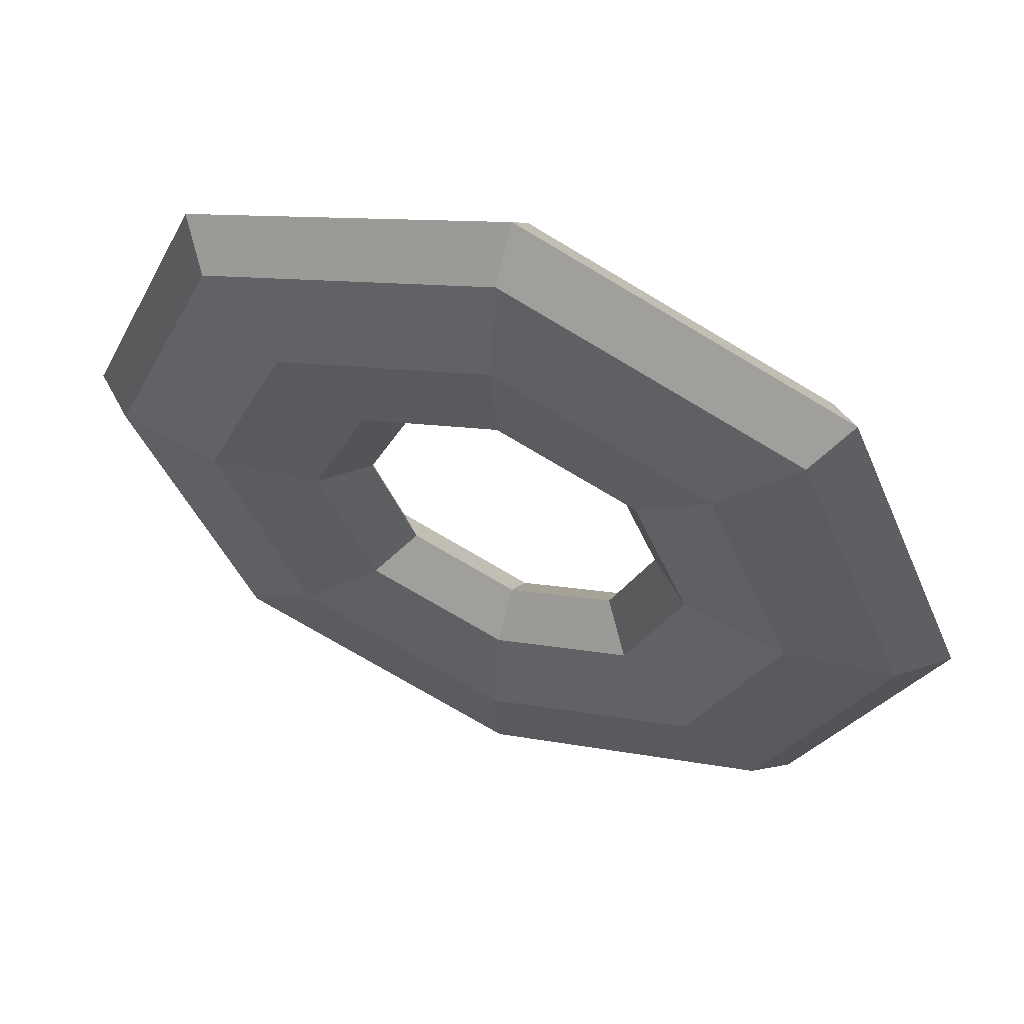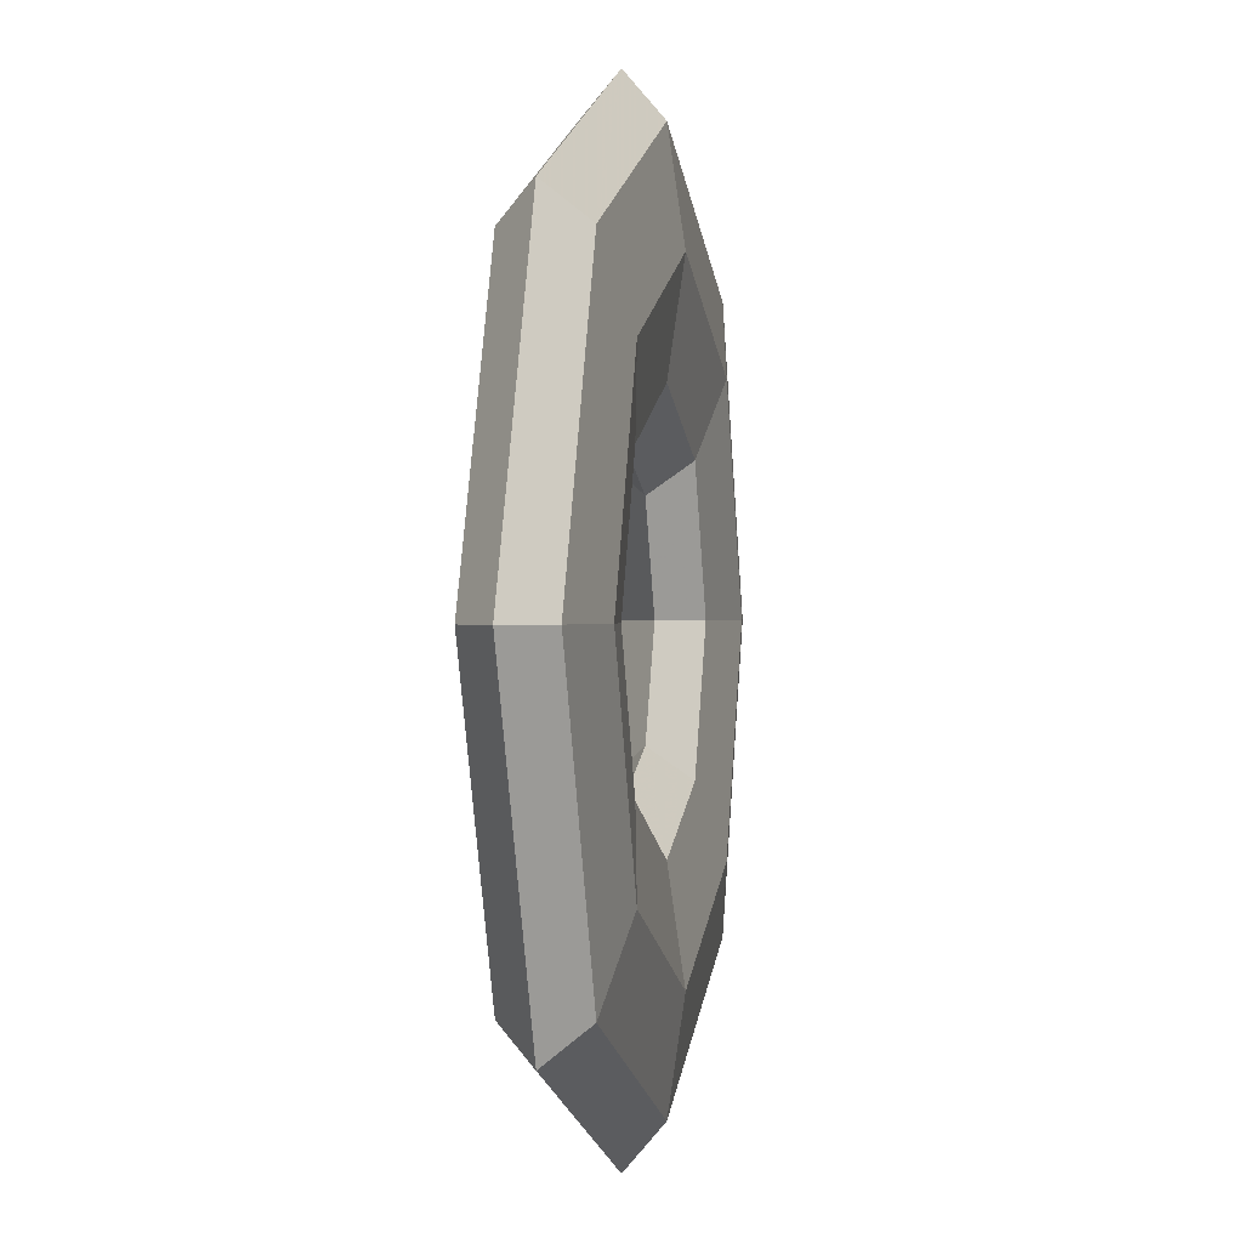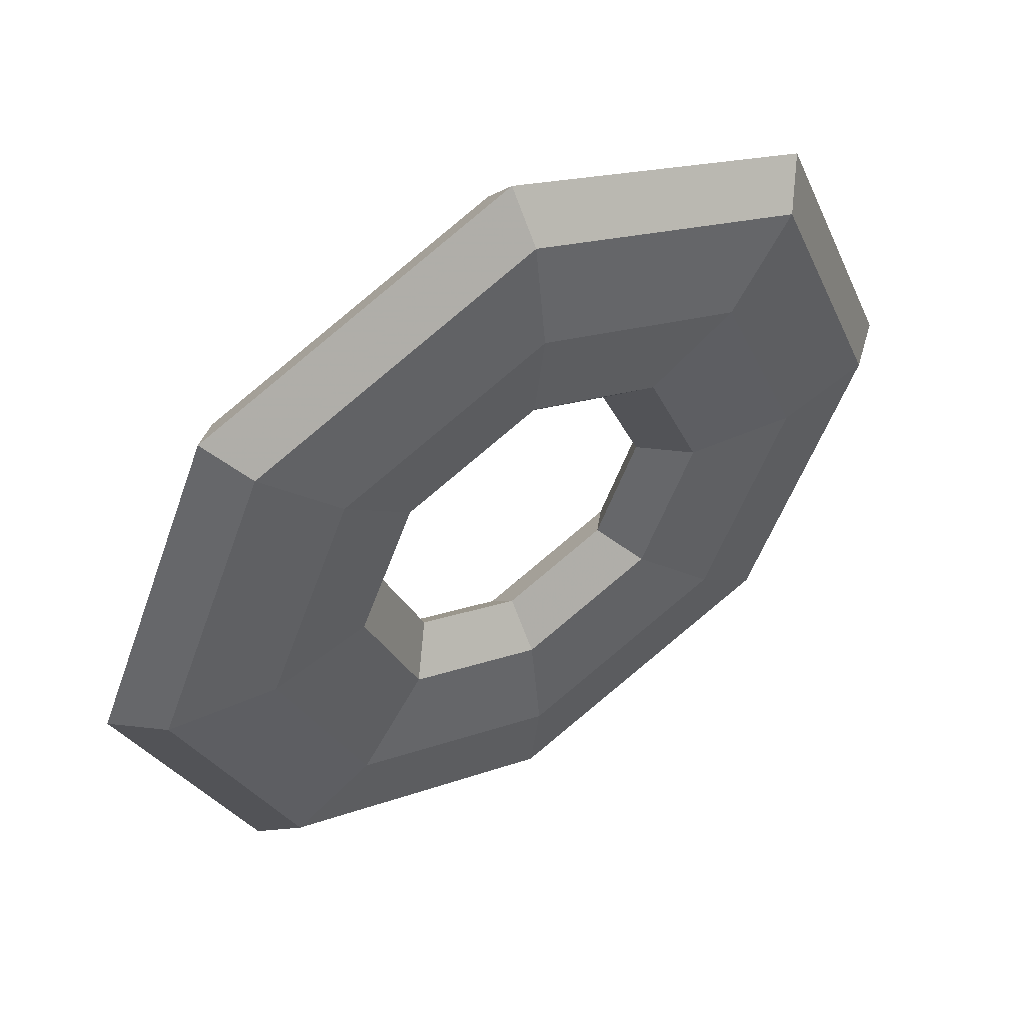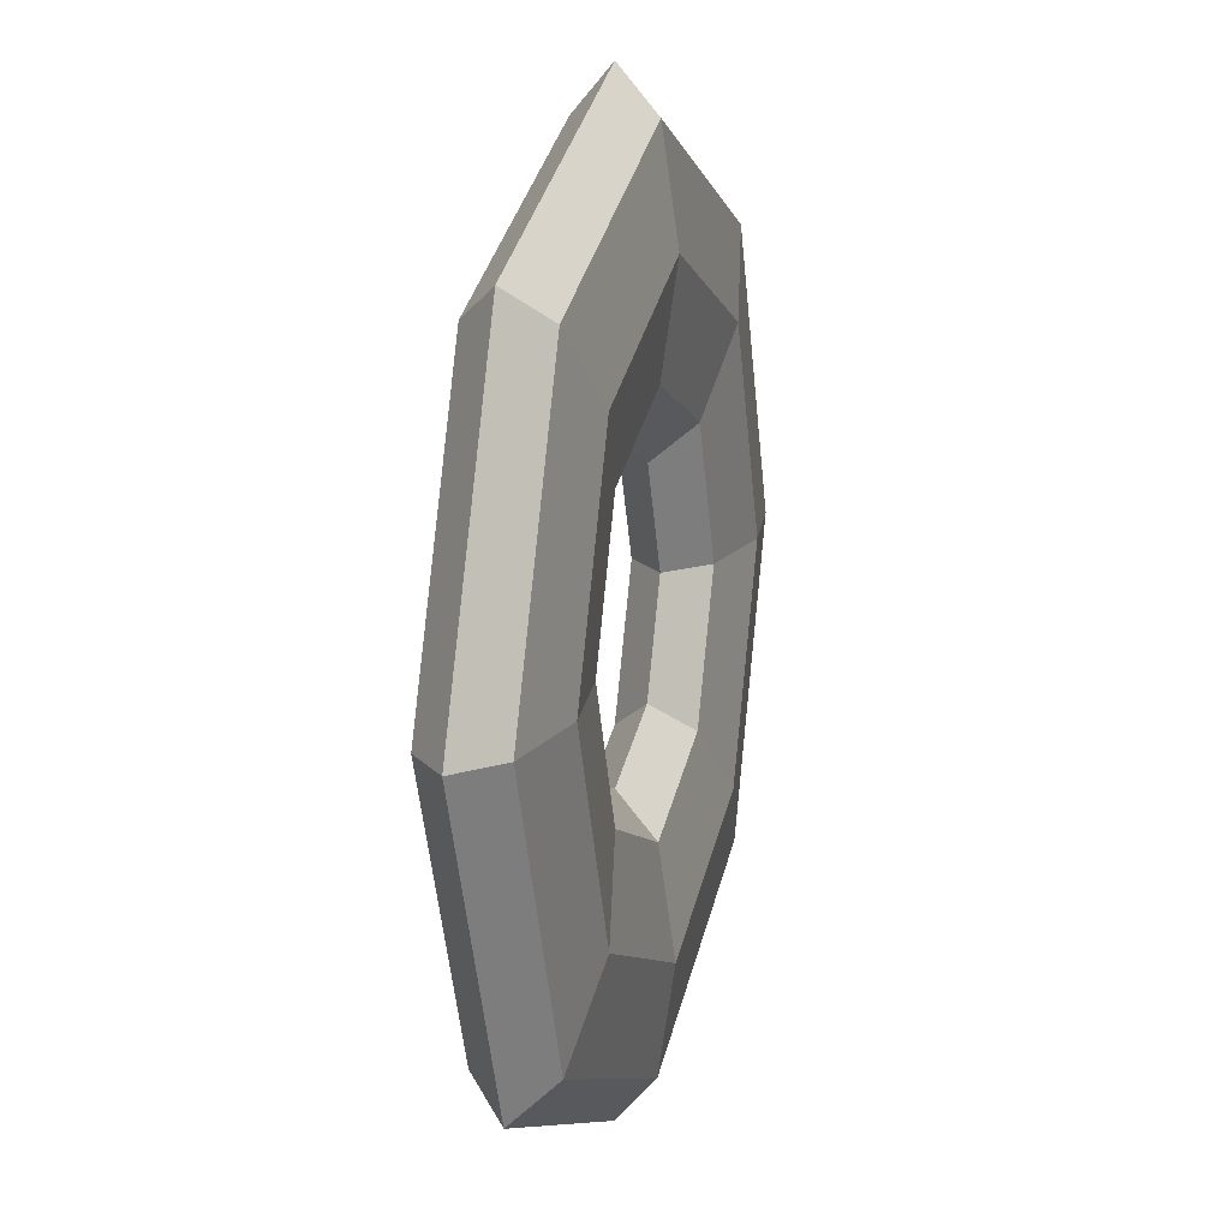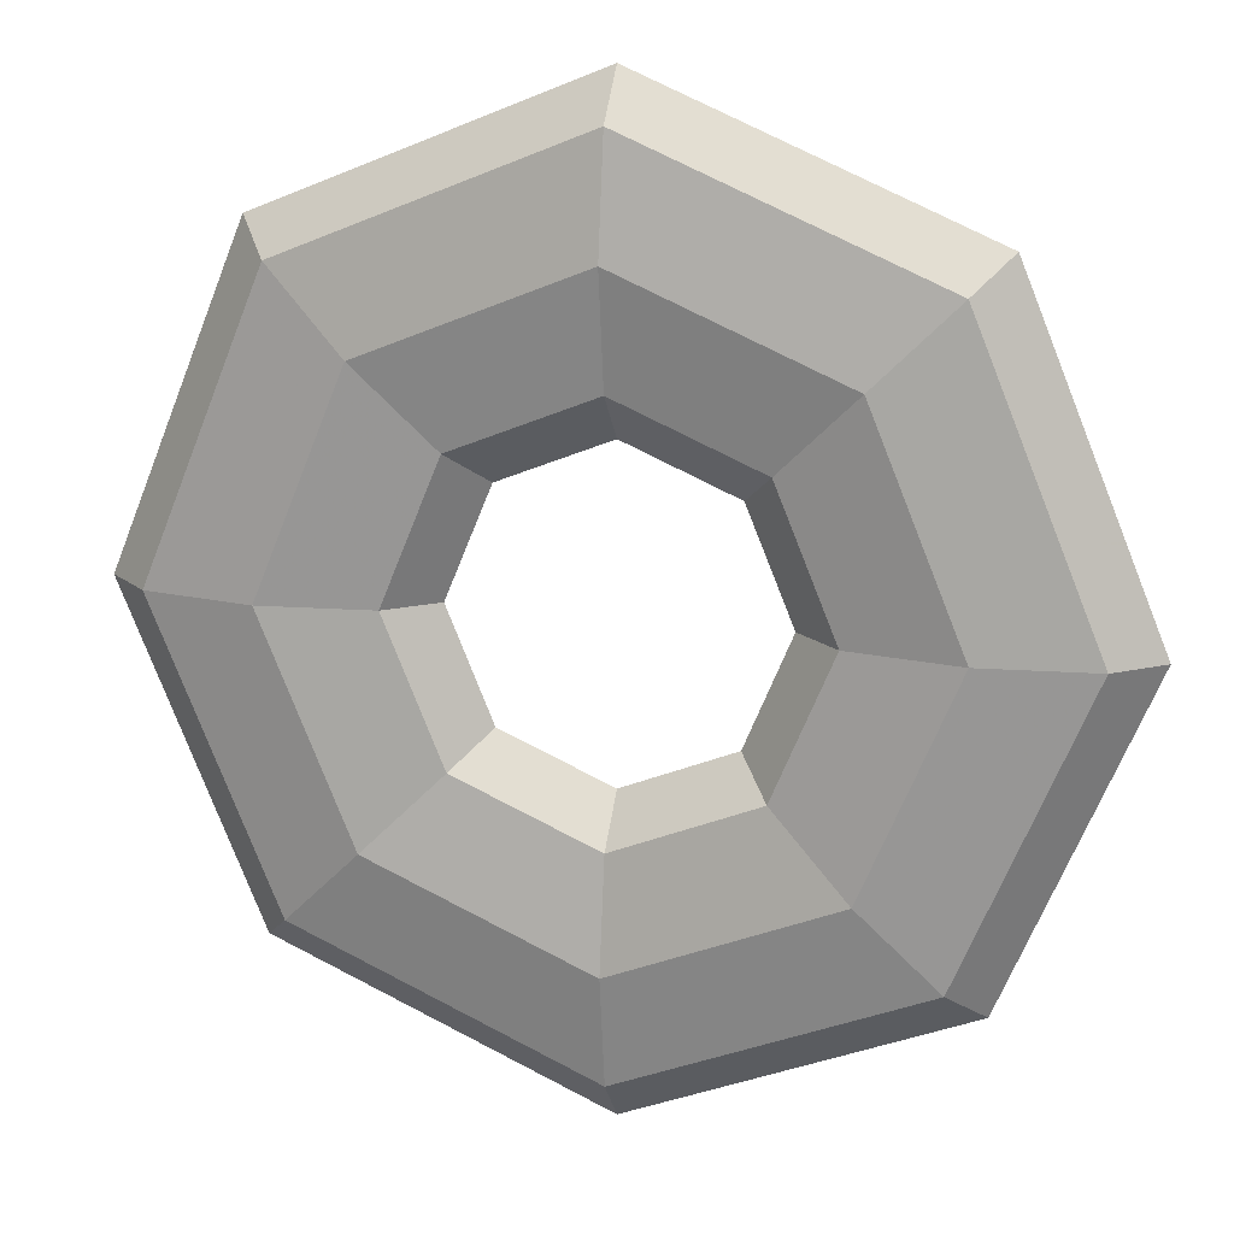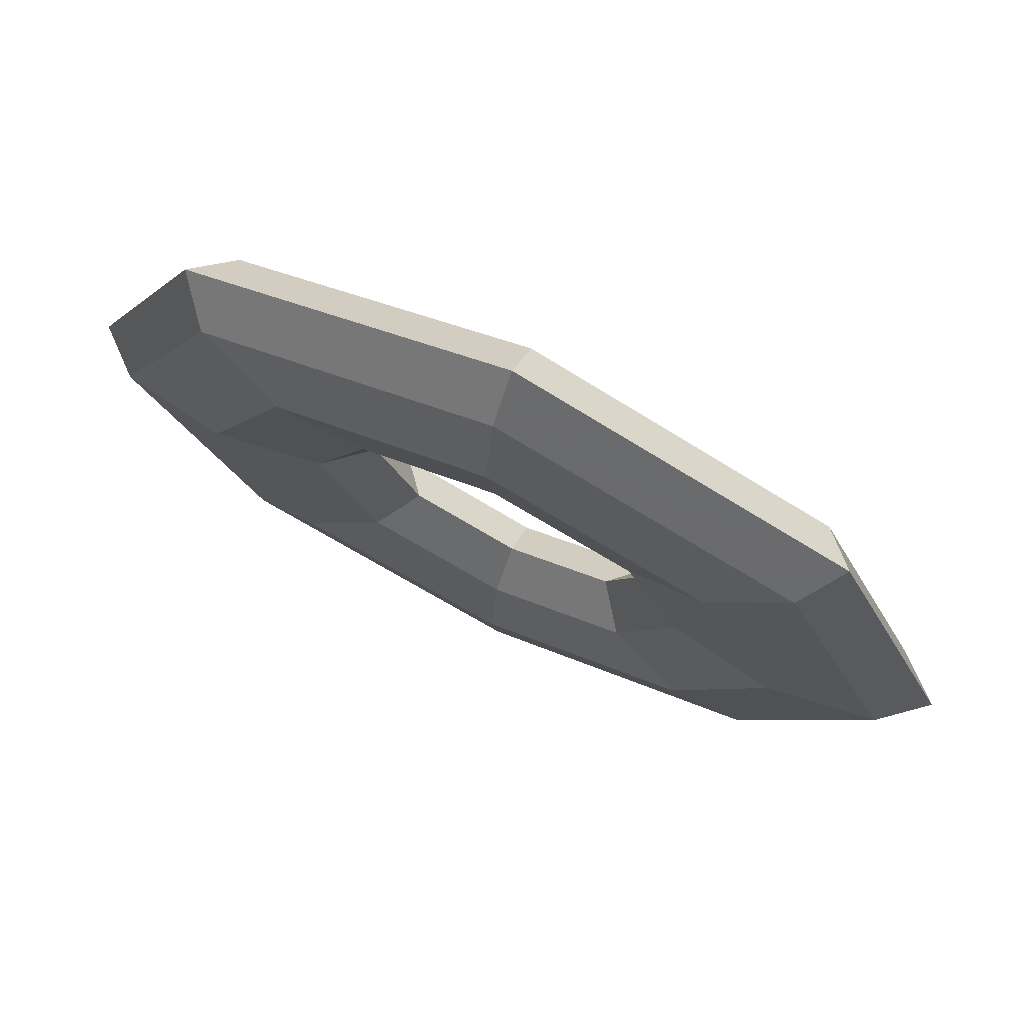
<metadata>
{"format":"obj","ext":"obj","renderer":"f3d","projection":"perspective","resolution":1024,"background":"white","views":[{"elev":57.4,"azim":21.6,"up":"+Z"},{"elev":0.3,"azim":-79.0,"up":"+Z"},{"elev":52.2,"azim":-33.5,"up":"+Z"},{"elev":14.7,"azim":105.2,"up":"+Z"},{"elev":17.2,"azim":-163.9,"up":"+Z"},{"elev":75.2,"azim":25.4,"up":"+Z"}]}
</metadata>
<code>
v 0.1567 0.6351 -0.1567
v 0 0.6351 -0.2216
v -0.1567 0.6351 -0.1567
v -0.2216 0.6351 0
v -0.1567 0.6351 0.1567
v 0 0.6351 0.2216
v 0.1567 0.6351 0.1567
v 0.2216 0.6351 0
v 0.2026 0.6905 -0.2026
v 0 0.6905 -0.2865
v -0.2026 0.6905 -0.2026
v -0.2865 0.6905 0
v -0.2026 0.6905 0.2026
v 0 0.6905 0.2865
v 0.2026 0.6905 0.2026
v 0.2865 0.6905 0
v 0.3134 0.7134 -0.3134
v 0 0.7134 -0.4433
v -0.3134 0.7134 -0.3134
v -0.4433 0.7134 0
v -0.3134 0.7134 0.3134
v 0 0.7134 0.4433
v 0.3134 0.7134 0.3134
v 0.4433 0.7134 0
v 0.4242 0.6905 -0.4242
v 0 0.6905 -0.6
v -0.4242 0.6905 -0.4242
v -0.6 0.6905 0
v -0.4242 0.6905 0.4242
v 0 0.6905 0.6
v 0.4242 0.6905 0.4242
v 0.6 0.6905 0
v 0.4702 0.6351 -0.4702
v 0 0.6351 -0.6649
v -0.4702 0.6351 -0.4702
v -0.6649 0.6351 0
v -0.4702 0.6351 0.4702
v 0 0.6351 0.6649
v 0.4702 0.6351 0.4702
v 0.6649 0.6351 0
v 0.4242 0.5798 -0.4242
v 0 0.5798 -0.6
v -0.4242 0.5798 -0.4242
v -0.6 0.5798 0
v -0.4242 0.5798 0.4242
v 0 0.5798 0.6
v 0.4242 0.5798 0.4242
v 0.6 0.5798 0
v 0.3134 0.5568 -0.3134
v 0 0.5568 -0.4433
v -0.3134 0.5568 -0.3134
v -0.4433 0.5568 0
v -0.3134 0.5568 0.3134
v 0 0.5568 0.4433
v 0.3134 0.5568 0.3134
v 0.4433 0.5568 0
v 0.2026 0.5798 -0.2026
v 0 0.5798 -0.2865
v -0.2026 0.5798 -0.2026
v -0.2865 0.5798 0
v -0.2026 0.5798 0.2026
v 0 0.5798 0.2865
v 0.2026 0.5798 0.2026
v 0.2865 0.5798 0
f 2 1 9 10
f 3 2 10 11
f 4 3 11 12
f 5 4 12 13
f 6 5 13 14
f 7 6 14 15
f 8 7 15 16
f 1 8 16 9
f 10 9 17 18
f 11 10 18 19
f 12 11 19 20
f 13 12 20 21
f 14 13 21 22
f 15 14 22 23
f 16 15 23 24
f 9 16 24 17
f 18 17 25 26
f 19 18 26 27
f 20 19 27 28
f 21 20 28 29
f 22 21 29 30
f 23 22 30 31
f 24 23 31 32
f 17 24 32 25
f 26 25 33 34
f 27 26 34 35
f 28 27 35 36
f 29 28 36 37
f 30 29 37 38
f 31 30 38 39
f 32 31 39 40
f 25 32 40 33
f 34 33 41 42
f 35 34 42 43
f 36 35 43 44
f 37 36 44 45
f 38 37 45 46
f 39 38 46 47
f 40 39 47 48
f 33 40 48 41
f 42 41 49 50
f 43 42 50 51
f 44 43 51 52
f 45 44 52 53
f 46 45 53 54
f 47 46 54 55
f 48 47 55 56
f 41 48 56 49
f 50 49 57 58
f 51 50 58 59
f 52 51 59 60
f 53 52 60 61
f 54 53 61 62
f 55 54 62 63
f 56 55 63 64
f 49 56 64 57
f 58 57 1 2
f 59 58 2 3
f 60 59 3 4
f 61 60 4 5
f 62 61 5 6
f 63 62 6 7
f 64 63 7 8
f 57 64 8 1

</code>
